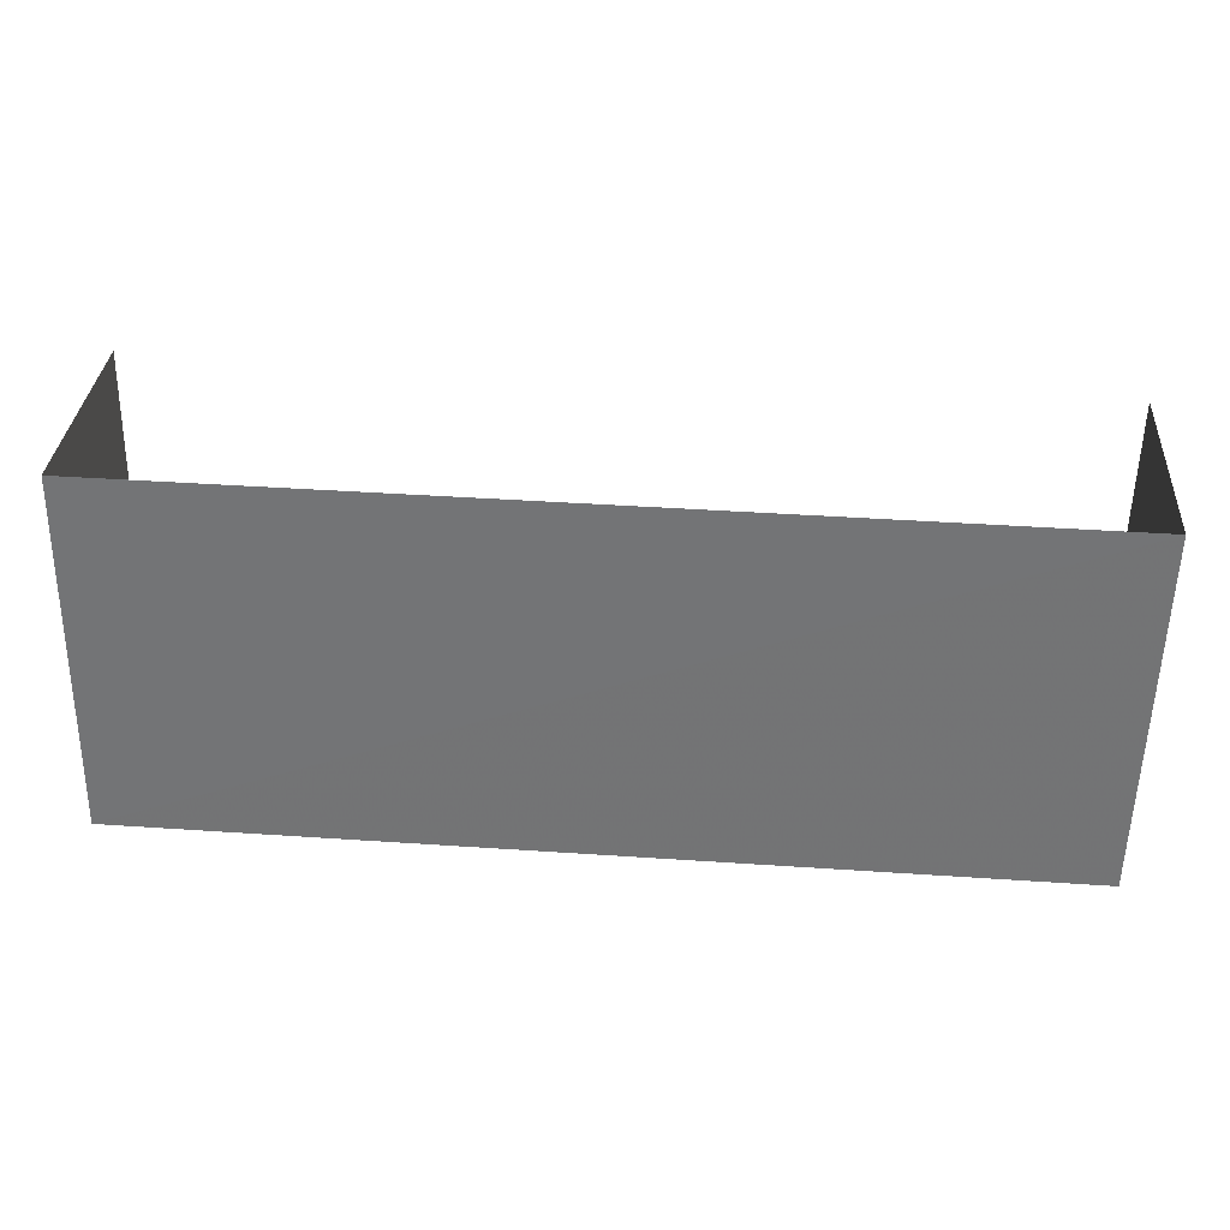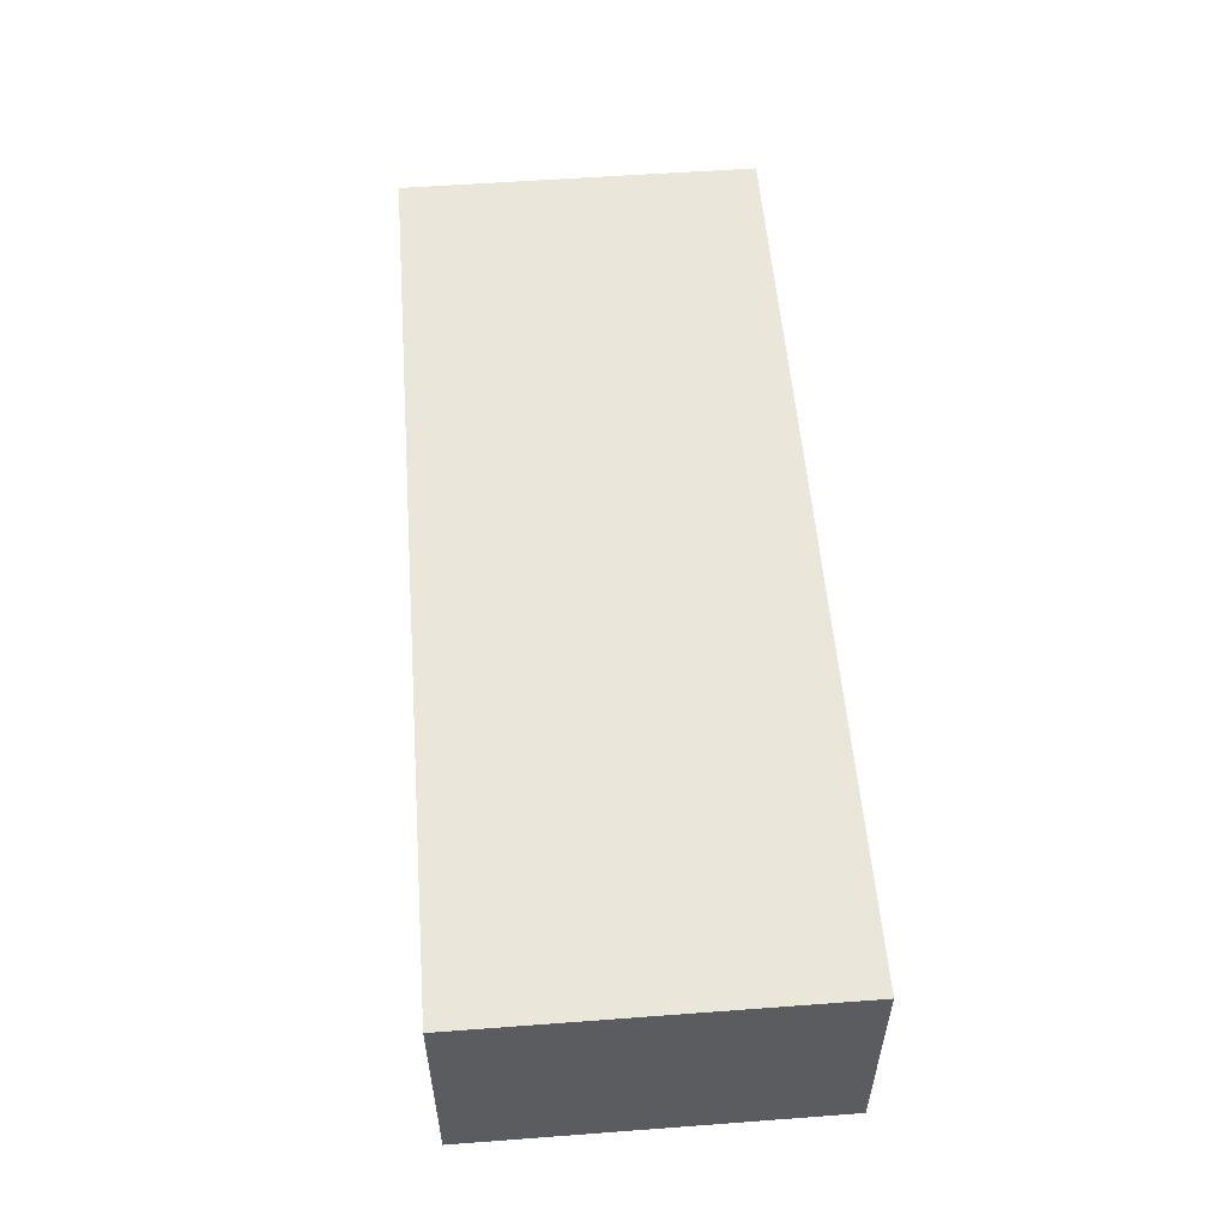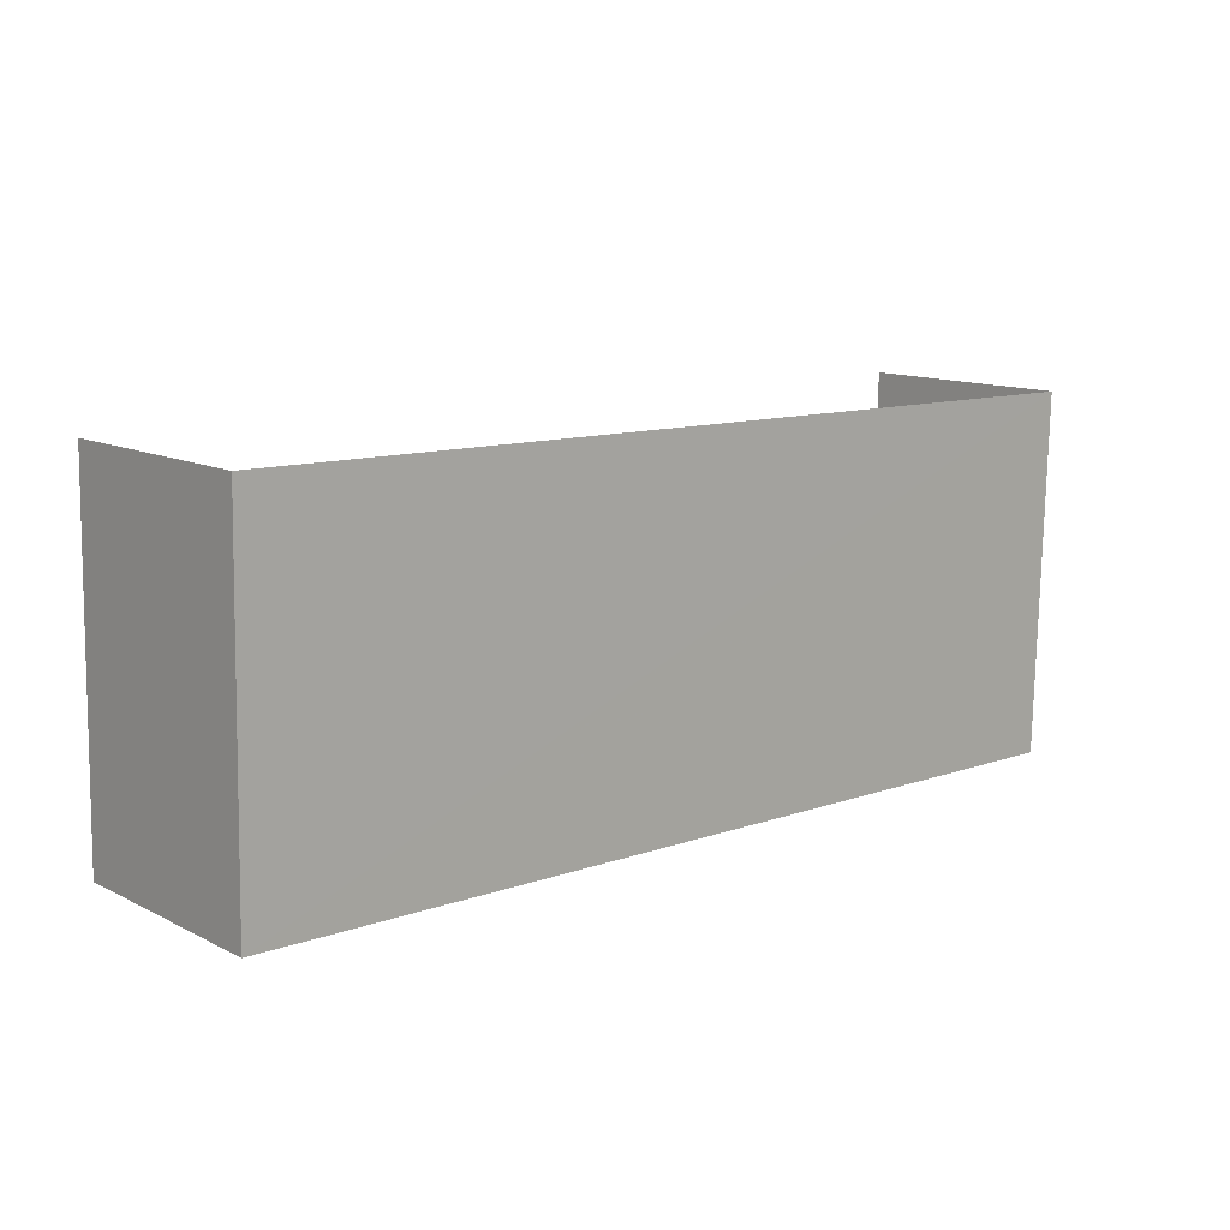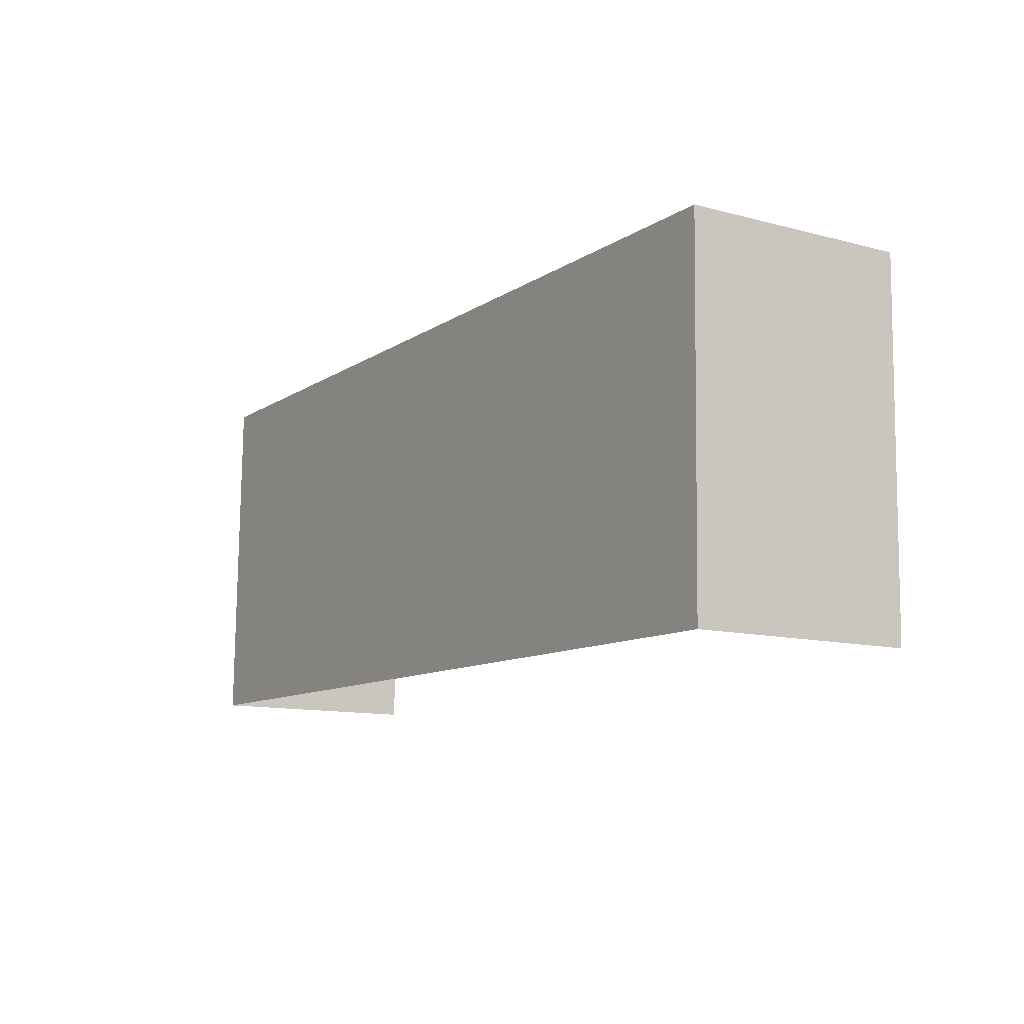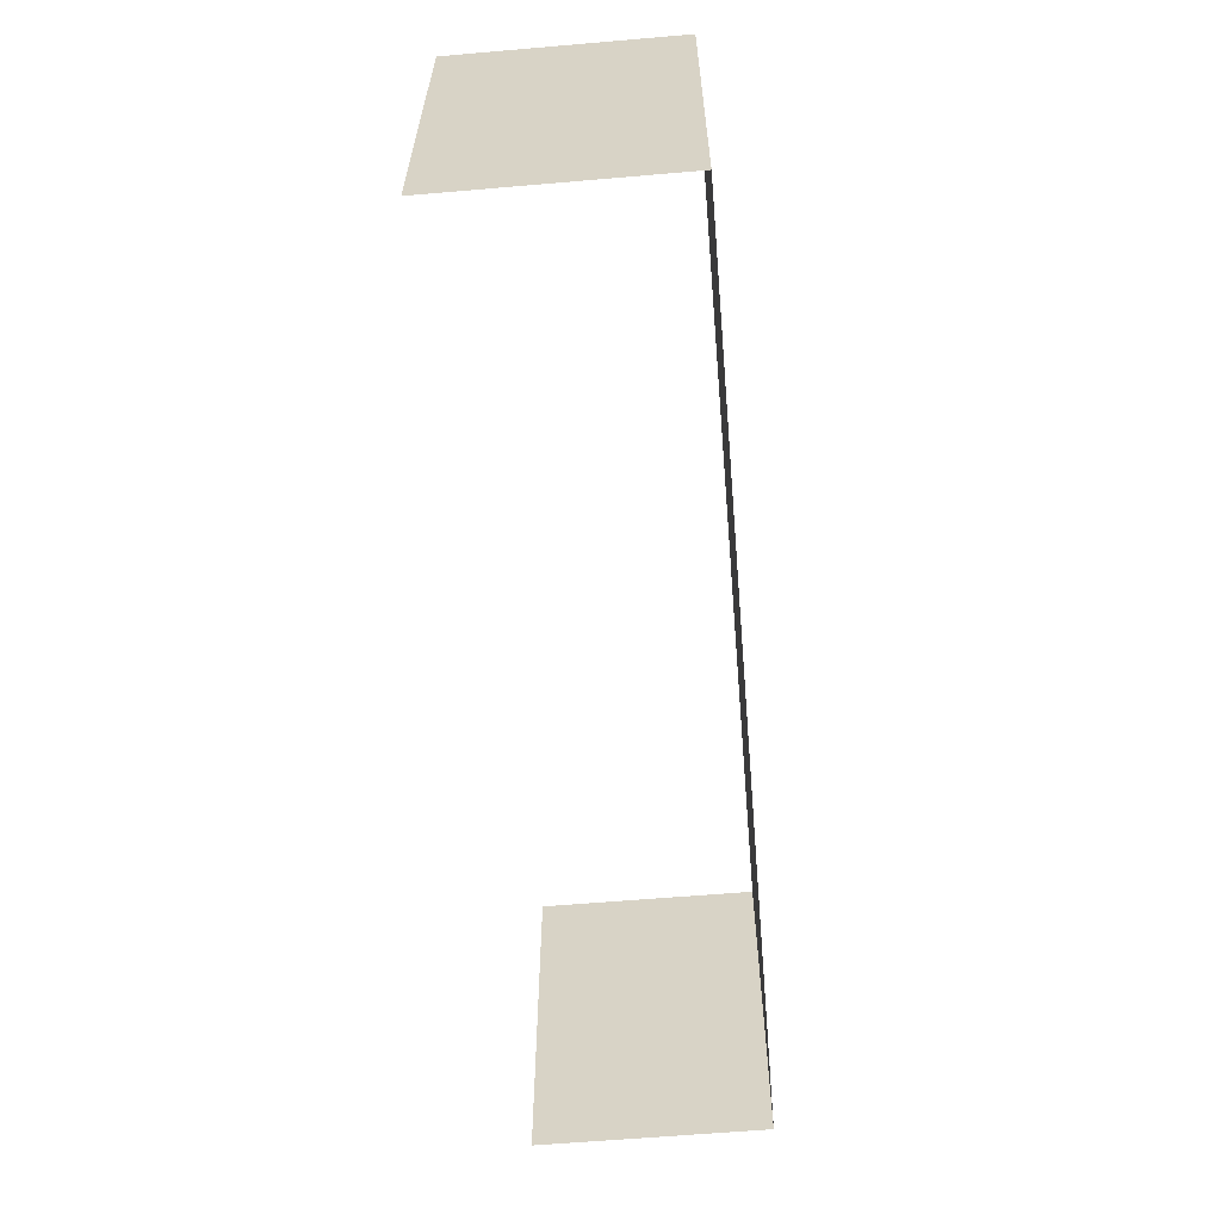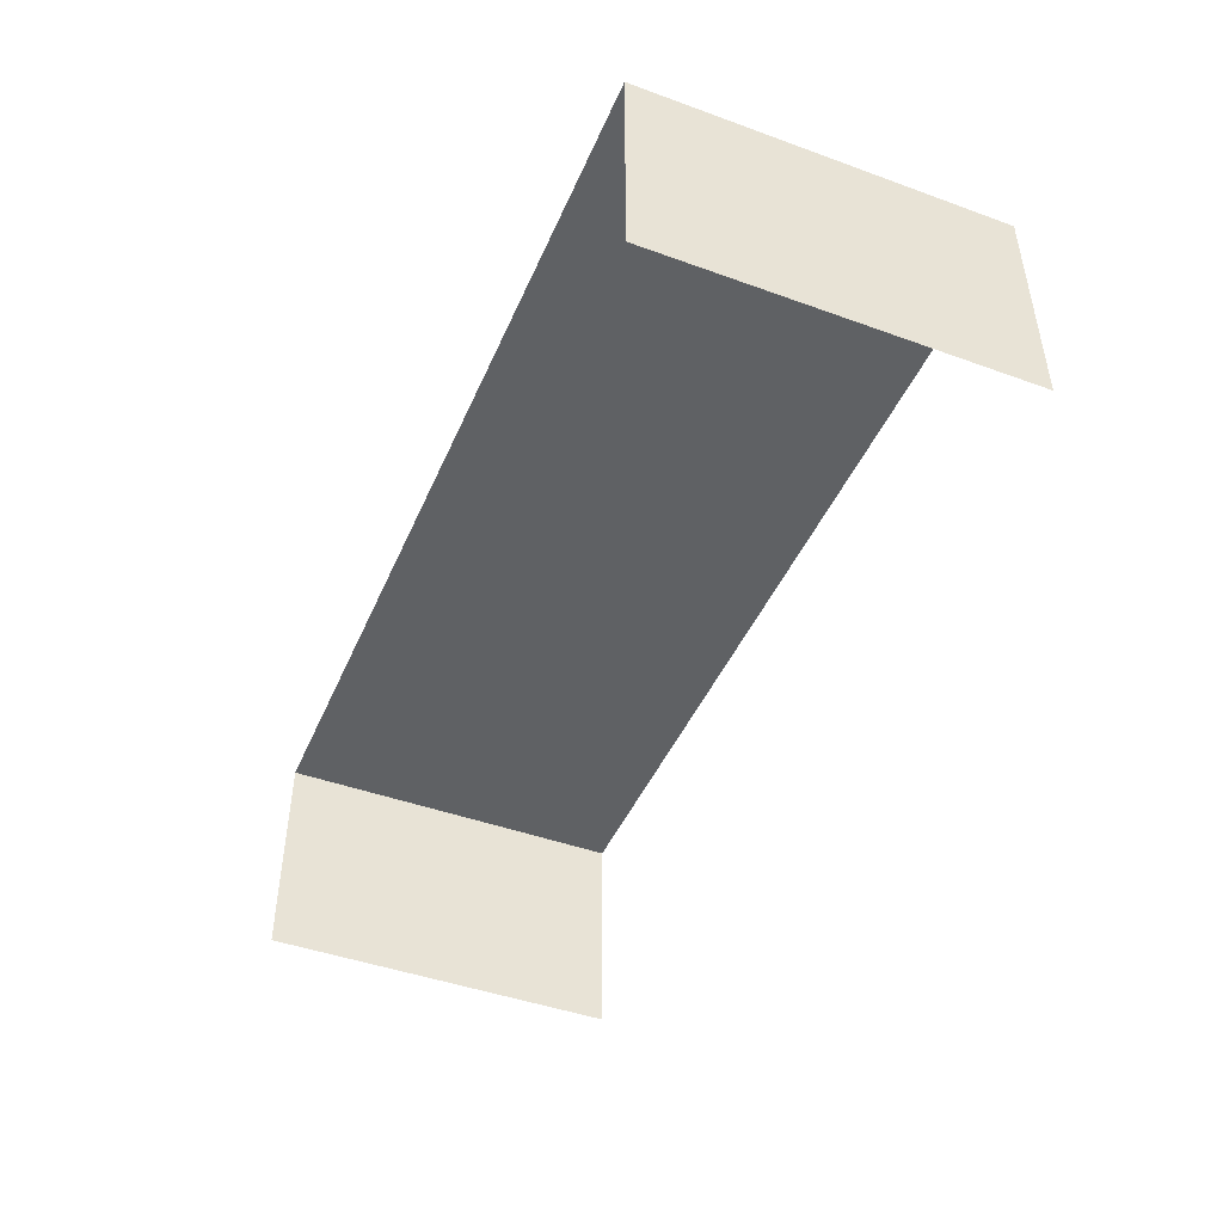
<metadata>
{"format":"obj","ext":"obj","renderer":"f3d","projection":"perspective","resolution":1024,"background":"white","views":[{"elev":33.4,"azim":3.8,"up":"+Y"},{"elev":54.8,"azim":84.3,"up":"+Z"},{"elev":12.9,"azim":-41.1,"up":"+Y"},{"elev":-12.0,"azim":57.6,"up":"+Y"},{"elev":-59.1,"azim":-85.1,"up":"+Y"},{"elev":-45.6,"azim":-113.9,"up":"+Z"}]}
</metadata>
<code>
v -2.25e+05 -1.264e+05 18.5
v -2.251e+05 -1.264e+05 18.5
v -2.25e+05 -1.264e+05 18.5
v -2.251e+05 -1.264e+05 18.5
v -2.251e+05 -1.264e+05 20.42
v -2.25e+05 -1.264e+05 20.42
v -2.25e+05 -1.264e+05 20.42
v -2.251e+05 -1.264e+05 20.42
f 1 2 3
f 1 4 2
f 8 3 2
f 8 7 3
f 5 4 1
f 6 5 1
f 5 6 7
f 8 5 7
f 7 1 3
f 7 6 1
f 5 2 4
f 5 8 2

</code>
